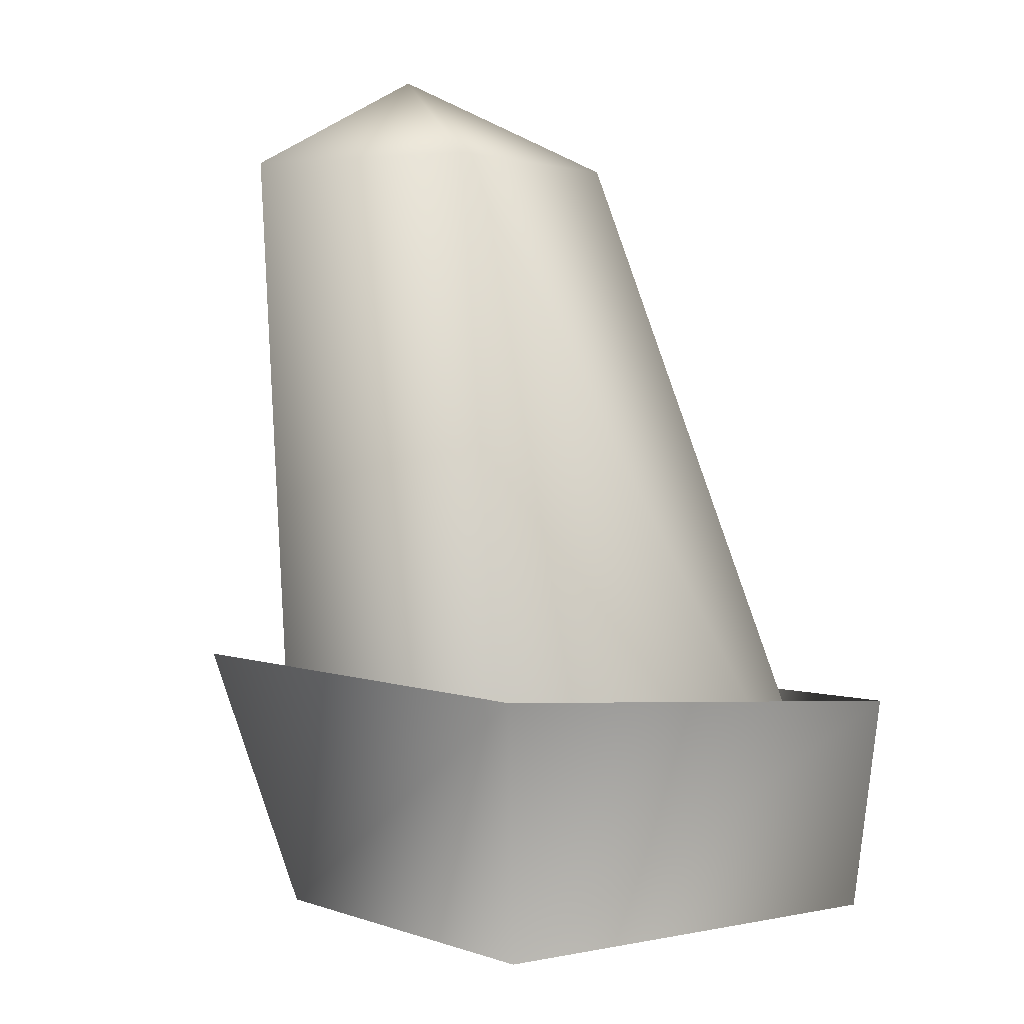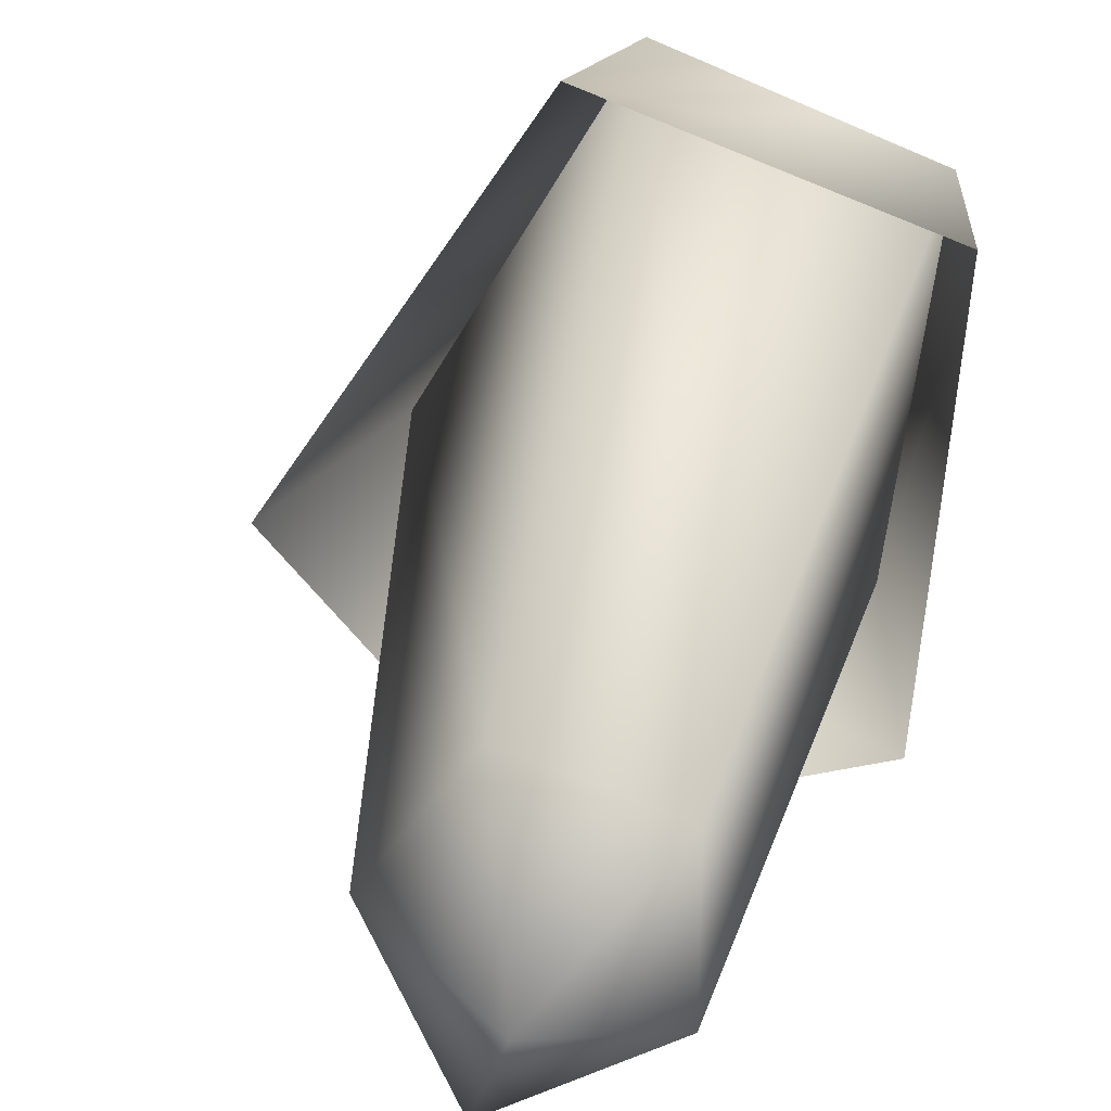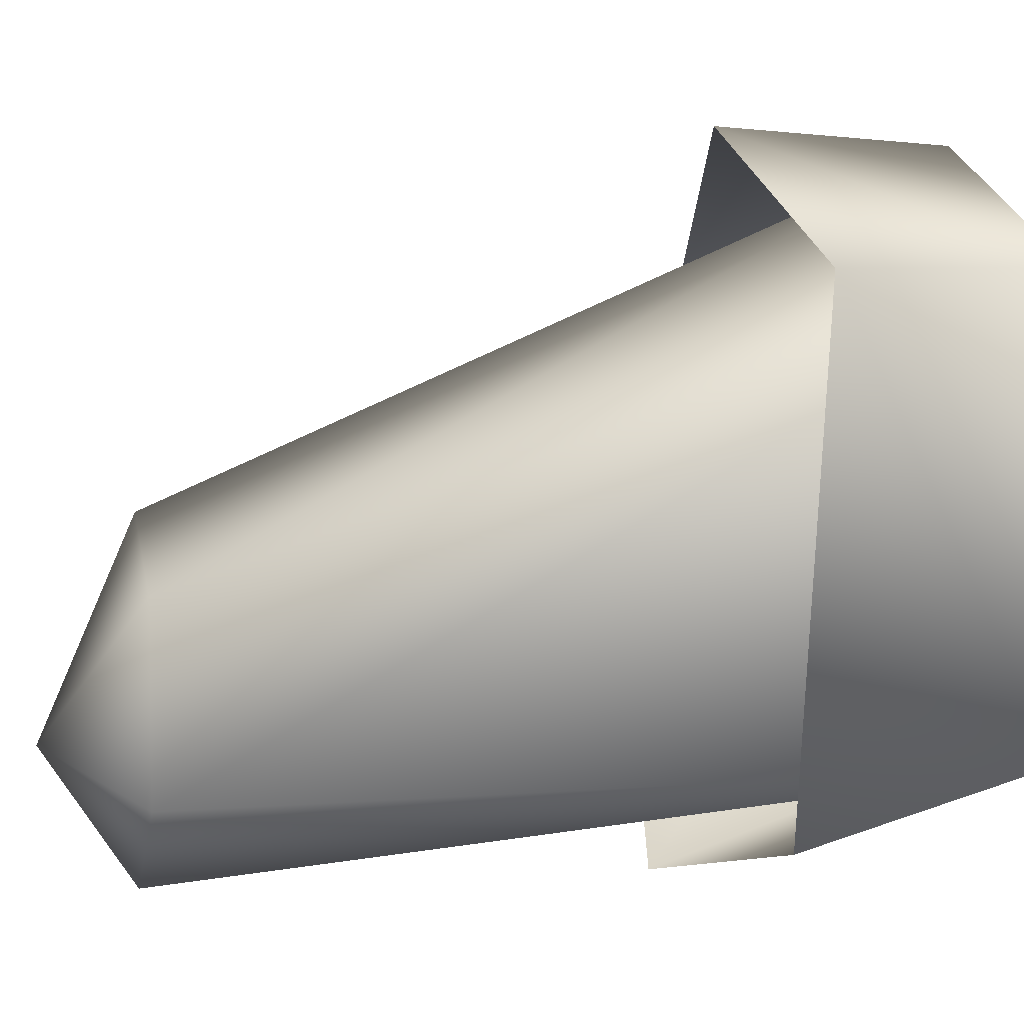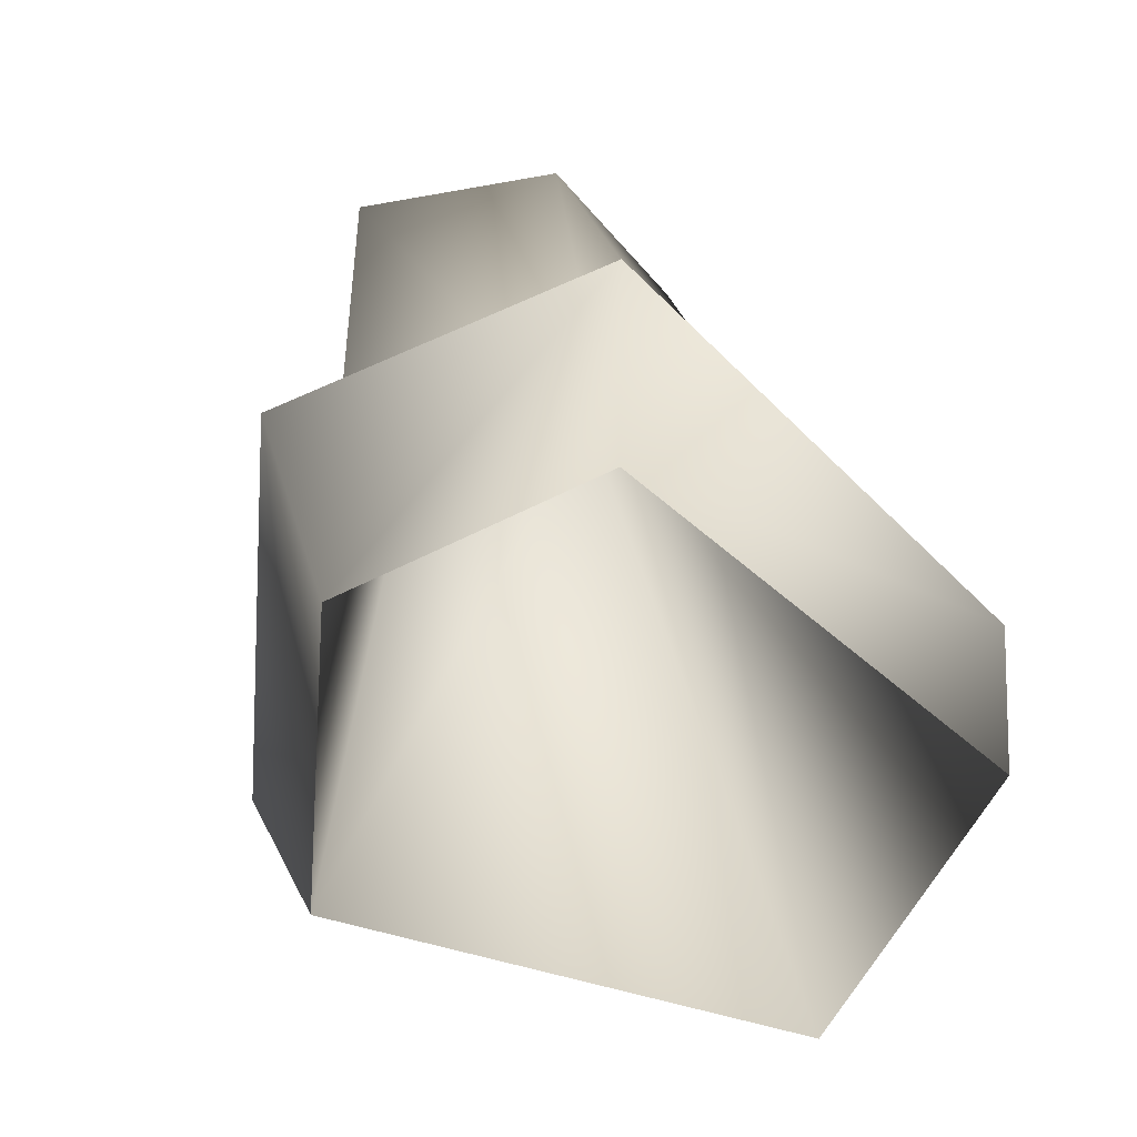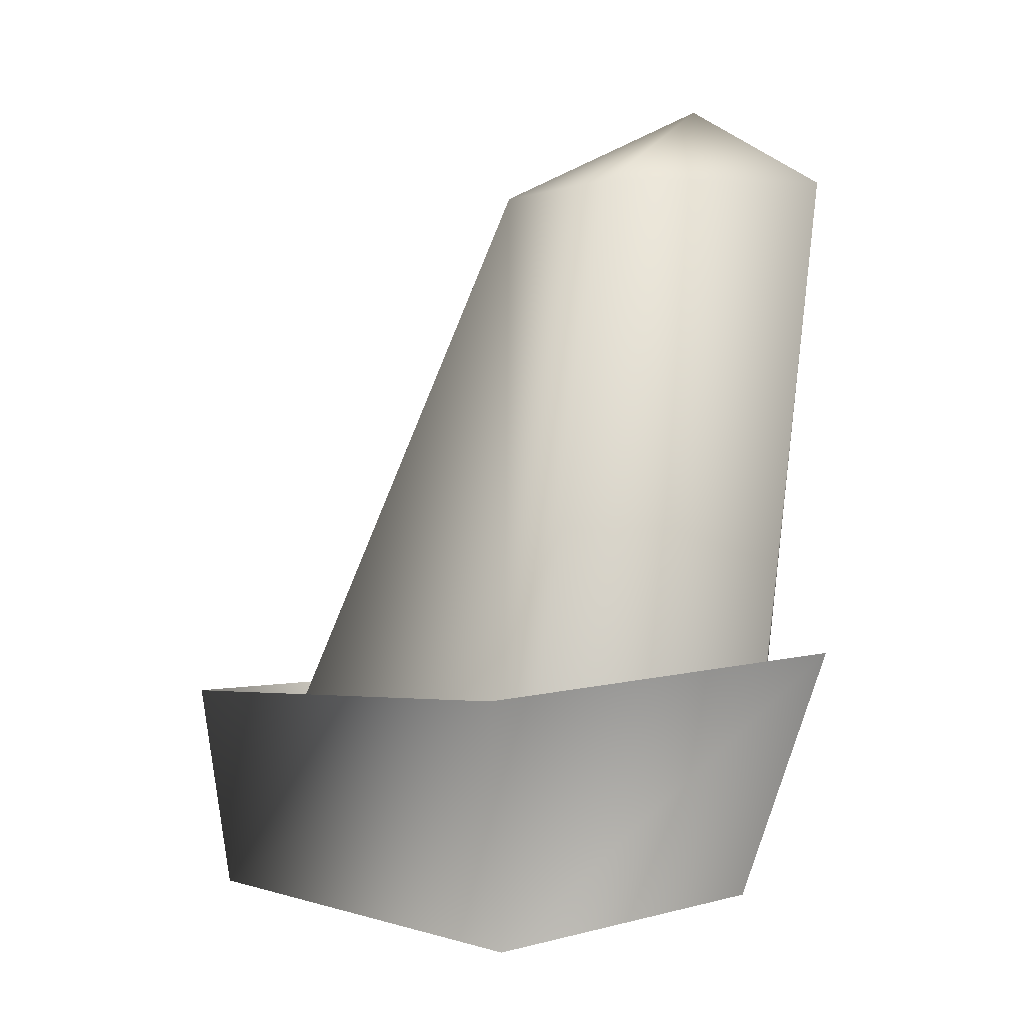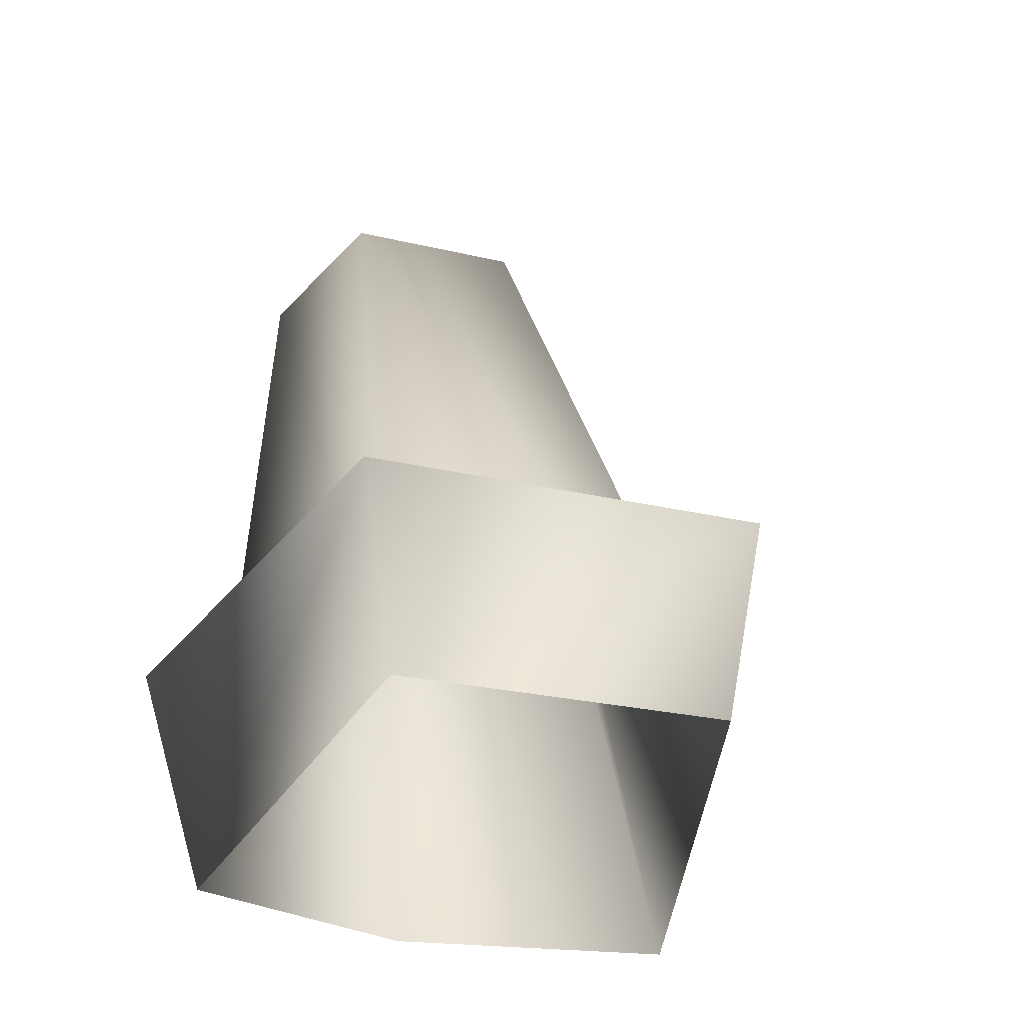
<metadata>
{"format":"obj","ext":"obj","renderer":"f3d","projection":"perspective","resolution":1024,"background":"white","views":[{"elev":-0.8,"azim":-131.7,"up":"+Y"},{"elev":25.3,"azim":-168.4,"up":"+Z"},{"elev":5.9,"azim":-101.6,"up":"+Z"},{"elev":-62.8,"azim":-138.8,"up":"+Y"},{"elev":-0.4,"azim":107.5,"up":"+Y"},{"elev":-34.9,"azim":-35.5,"up":"+Y"}]}
</metadata>
<code>
v 14 -33 1
v 19 -19 0
v 1 -32 23
v 1 -32 23
v 19 -19 0
v 3 -20 24
v 1 -32 23
v 3 -20 24
v -15 -32 17
v -15 -32 17
v 3 -20 24
v -17 -20 17
v -15 -32 17
v -17 -20 17
v -12 -33 -7
v -12 -33 -7
v -17 -20 17
v -15 -19 -10
v -12 -33 -7
v -15 -19 -10
v 3 -31 -10
v 3 -31 -10
v -15 -19 -10
v 4 -17 -15
v 3 -31 -10
v 4 -17 -15
v 14 -33 1
v 14 -33 1
v 4 -17 -15
v 19 -19 0
v 6 10 -3
v 0 10 5
v 14 -33 1
v 0 10 5
v 1 -32 23
v 14 -33 1
v 0 10 5
v -9 10 2
v 1 -32 23
v -9 10 2
v -15 -32 17
v 1 -32 23
v -9 10 2
v -9 10 -8
v -15 -32 17
v -9 10 -8
v -12 -33 -7
v -15 -32 17
v -9 10 -8
v 1 10 -14
v -12 -33 -7
v 1 10 -14
v 3 -31 -10
v -12 -33 -7
v 1 10 -14
v 6 10 -3
v 3 -31 -10
v 6 10 -3
v 14 -33 1
v 3 -31 -10
v -2 15 -6
v 0 10 5
v 6 10 -3
v -2 15 -6
v -9 10 2
v 0 10 5
v -2 15 -6
v -9 10 -8
v -9 10 2
v -2 15 -6
v 1 10 -14
v -9 10 -8
v -2 15 -6
v 6 10 -3
v 1 10 -14
f 1 2 3
f 4 5 6
f 7 8 9
f 10 11 12
f 13 14 15
f 16 17 18
f 19 20 21
f 22 23 24
f 25 26 27
f 28 29 30
f 31 32 33
f 34 35 36
f 37 38 39
f 40 41 42
f 43 44 45
f 46 47 48
f 49 50 51
f 52 53 54
f 55 56 57
f 58 59 60
f 61 62 63
f 64 65 66
f 67 68 69
f 70 71 72
f 73 74 75

</code>
